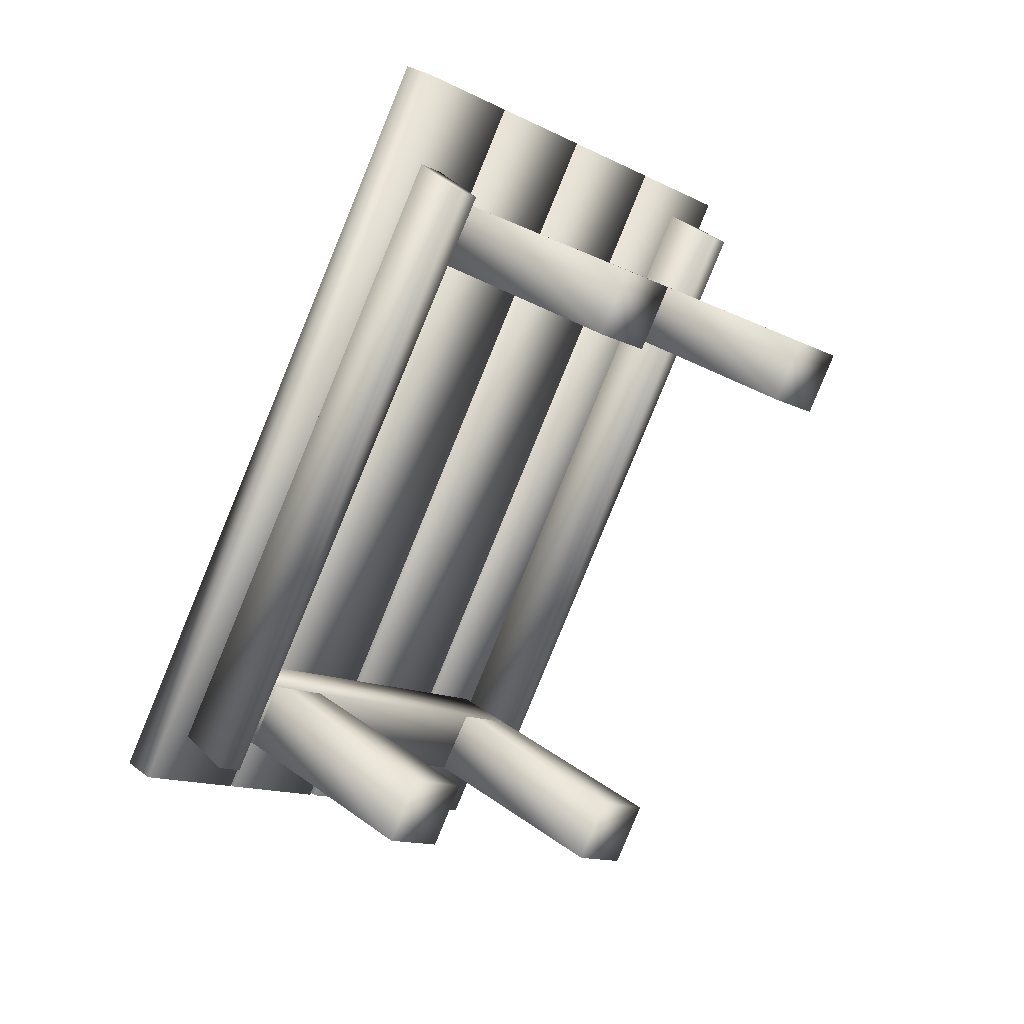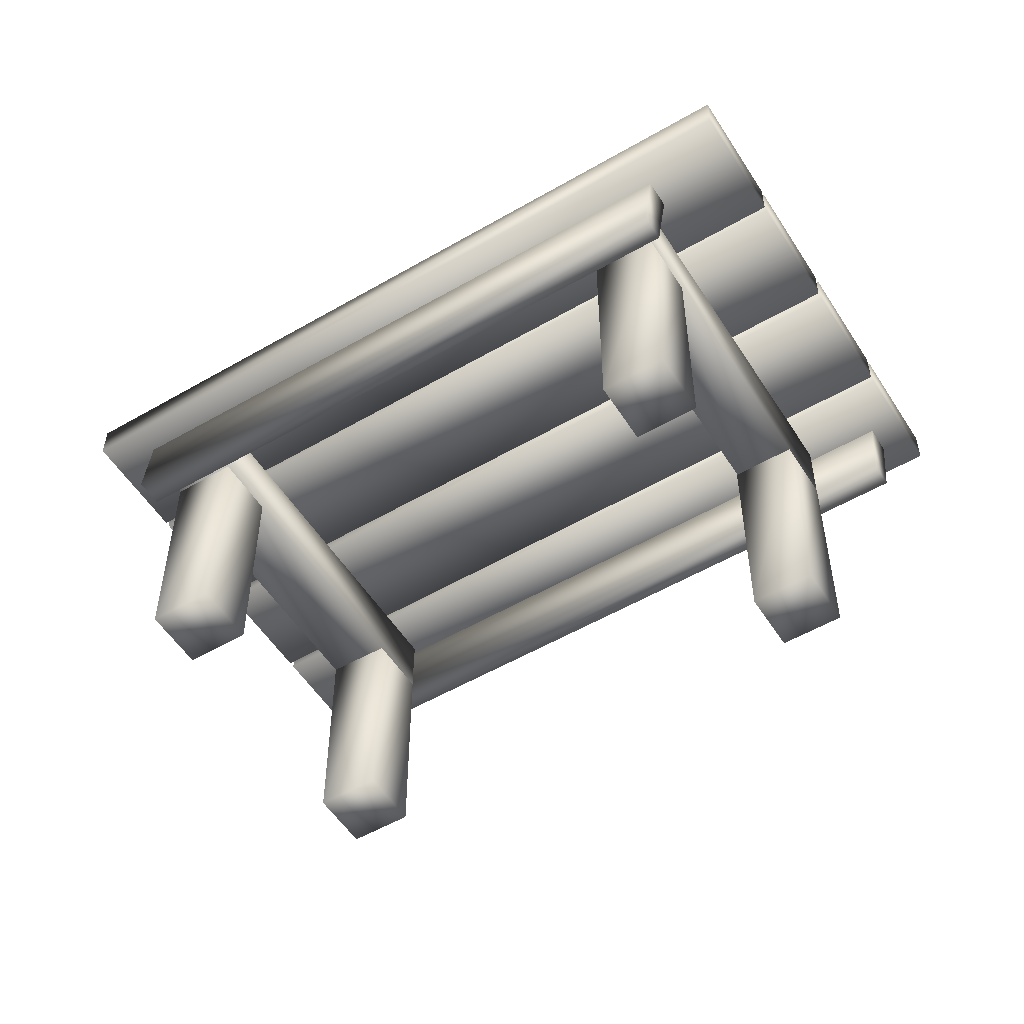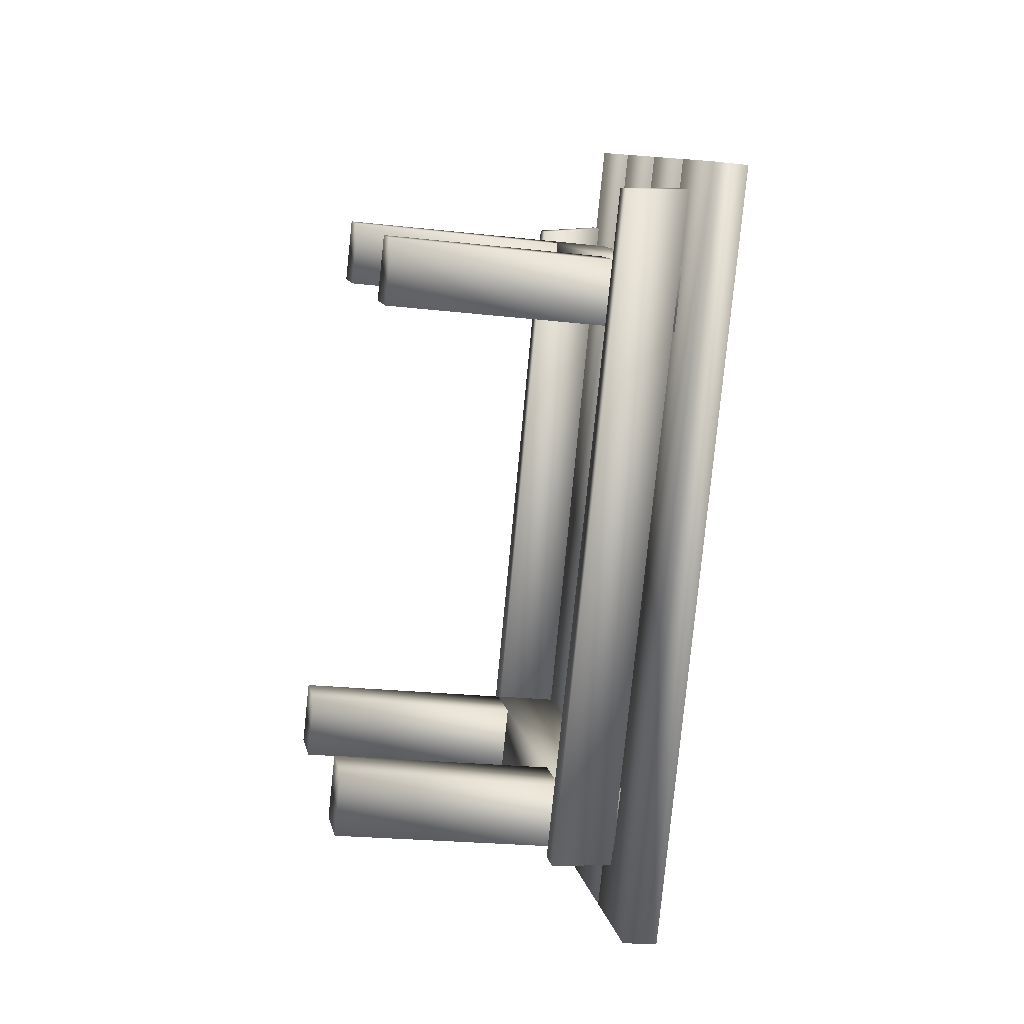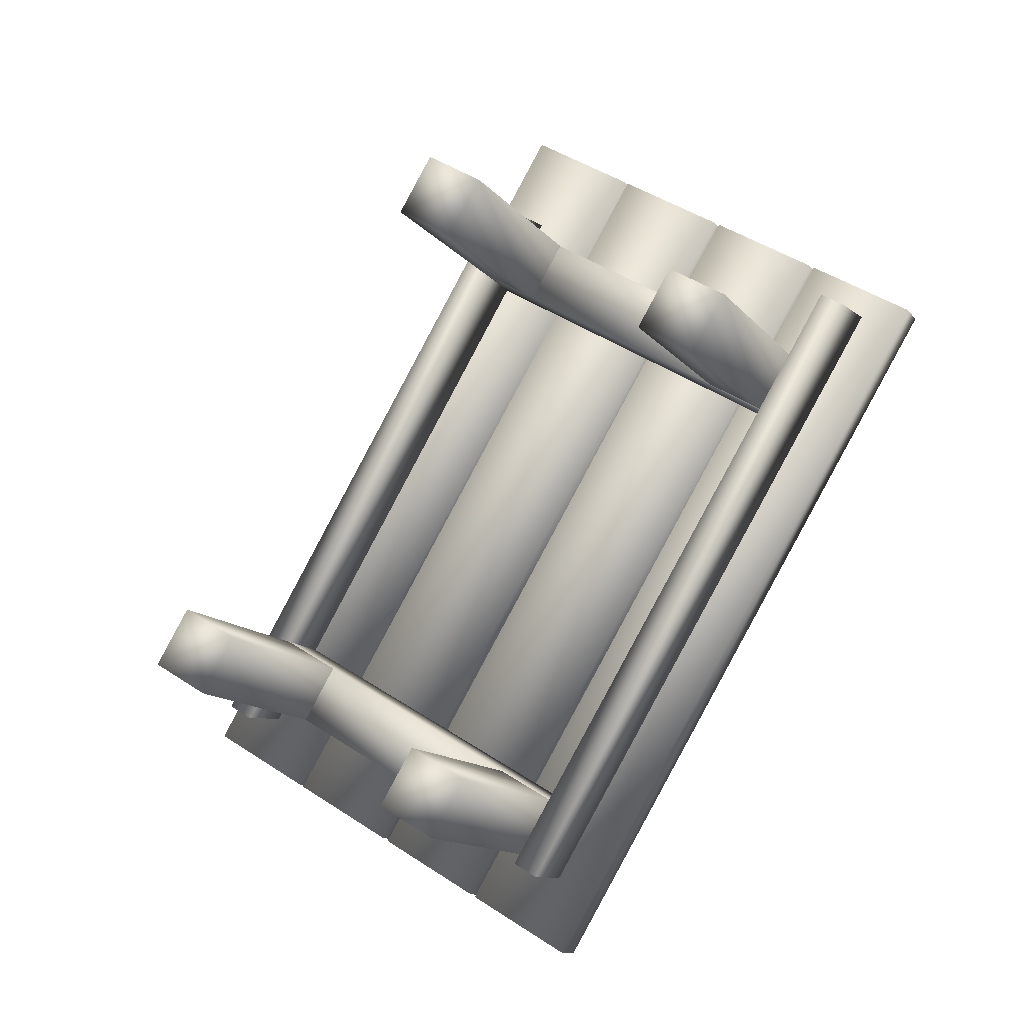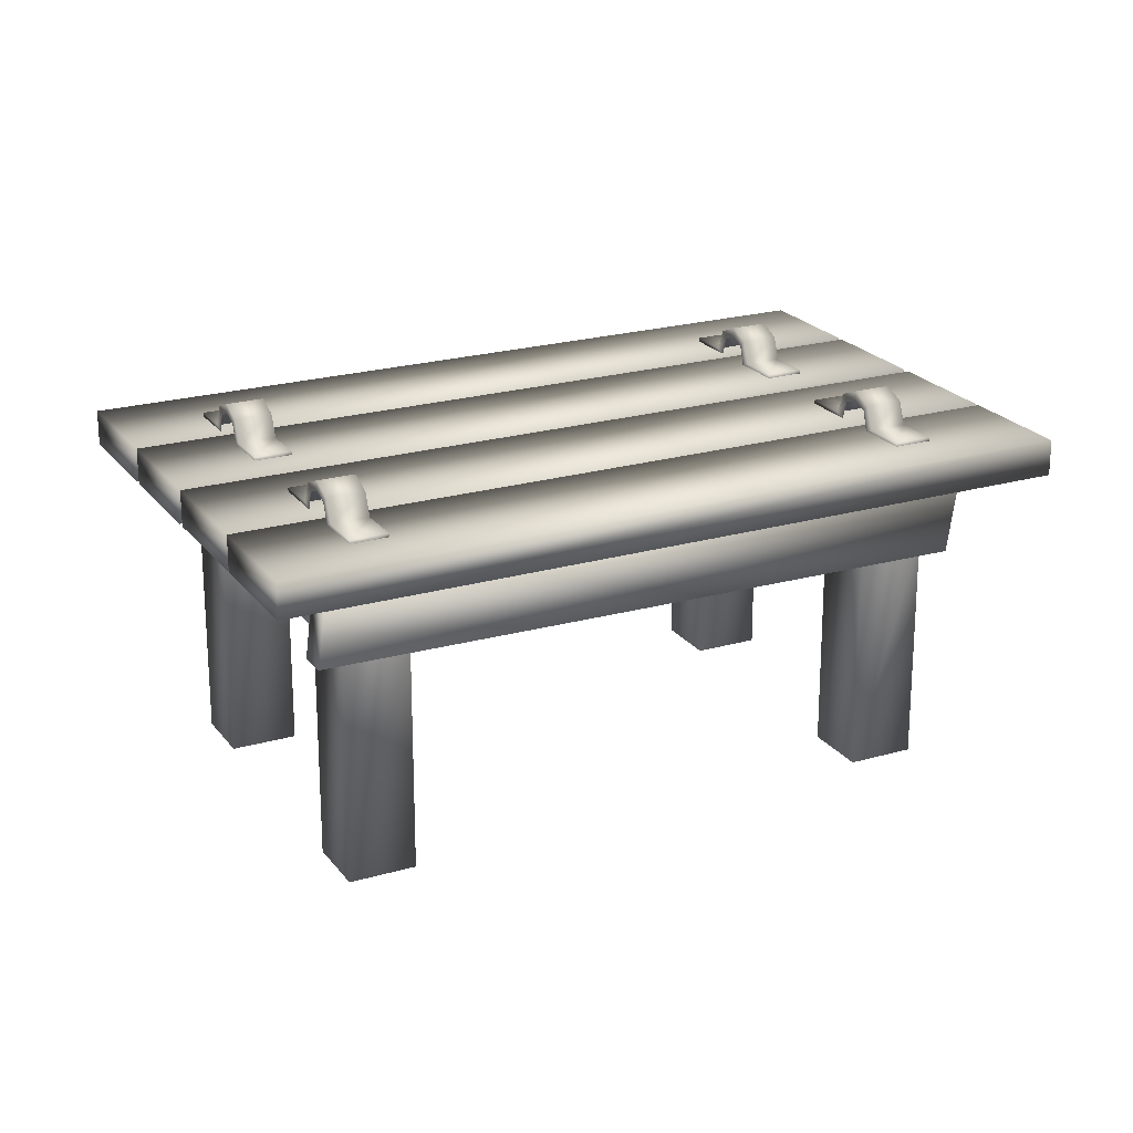
<metadata>
{"format":"obj","ext":"obj","renderer":"f3d","projection":"perspective","resolution":1024,"background":"white","views":[{"elev":29.2,"azim":-42.4,"up":"+Z"},{"elev":-53.7,"azim":-27.2,"up":"+Y"},{"elev":-21.8,"azim":78.4,"up":"+Z"},{"elev":-12.7,"azim":23.1,"up":"+Z"},{"elev":22.0,"azim":-85.8,"up":"+Y"}]}
</metadata>
<code>
g rtTable_Lod1_01
v -5237 -1920 5900
v -5337 -1920 5734
v -5362 -1920 5749
v -5263 -1920 5915
v -5237 -1929 5900
v -5263 -1929 5915
v -5362 -1929 5749
v -5337 -1929 5734
v -5237 -1920 5900
v -5263 -1929 5915
v -5237 -1929 5900
v -5263 -1920 5915
v -5362 -1920 5749
v -5362 -1920 5749
v -5337 -1920 5734
v -5337 -1929 5734
v -5362 -1929 5749
v -5417 -1920 5782
v -5317 -1920 5948
v -5317 -1929 5948
v -5417 -1929 5782
v -5442 -1920 5797
v -5417 -1920 5782
v -5417 -1929 5782
v -5442 -1929 5797
v -5342 -1929 5963
v -5342 -1920 5963
v -5442 -1920 5797
v -5342 -1929 5963
v -5317 -1929 5948
v -5317 -1920 5948
v -5342 -1920 5963
v -5442 -1920 5797
v -5291 -1929 5932
v -5391 -1929 5766
v -5391 -1920 5766
v -5291 -1920 5932
v -5391 -1929 5766
v -5416 -1929 5781
v -5416 -1920 5781
v -5391 -1920 5766
v -5416 -1929 5781
v -5316 -1929 5947
v -5316 -1920 5947
v -5416 -1920 5781
v -5316 -1929 5947
v -5291 -1929 5932
v -5291 -1920 5932
v -5316 -1920 5947
v -5416 -1920 5781
v -5264 -1929 5916
v -5364 -1929 5750
v -5364 -1920 5750
v -5264 -1920 5916
v -5364 -1929 5750
v -5389 -1929 5765
v -5389 -1920 5765
v -5364 -1920 5750
v -5389 -1929 5765
v -5289 -1929 5931
v -5289 -1920 5931
v -5389 -1920 5765
v -5289 -1929 5931
v -5264 -1929 5916
v -5264 -1920 5916
v -5289 -1920 5931
v -5389 -1920 5765
v -5349 -1946 5939
v -5431 -1945 5803
v -5425 -1945 5799
v -5342 -1946 5936
v -5431 -1945 5803
v -5430 -1930 5804
v -5424 -1930 5801
v -5425 -1945 5799
v -5430 -1930 5804
v -5347 -1931 5941
v -5341 -1931 5938
v -5424 -1930 5801
v -5347 -1931 5941
v -5349 -1946 5939
v -5342 -1946 5936
v -5341 -1931 5938
v -5424 -1930 5801
v -5256 -1947 5901
v -5343 -1947 5756
v -5337 -1947 5752
v -5250 -1947 5898
v -5343 -1947 5756
v -5343 -1932 5757
v -5337 -1932 5753
v -5337 -1947 5752
v -5343 -1932 5757
v -5255 -1931 5902
v -5249 -1931 5899
v -5337 -1932 5753
v -5255 -1931 5902
v -5256 -1947 5901
v -5250 -1947 5898
v -5249 -1931 5899
v -5337 -1932 5753
v -5442 -1929 5797
f 10 9 4
f 9 10 11
f 1 3 4
f 3 1 2
f 5 2 1
f 2 5 8
f 7 8 5
f 7 12 13
f 12 7 6
f 5 6 7
f 19 33 32
f 33 19 18
f 20 18 19
f 18 20 21
f 25 21 20
f 20 26 25
f 27 25 26
f 25 27 28
f 31 29 30
f 29 31 32
f 37 50 49
f 50 37 36
f 34 36 37
f 36 34 35
f 42 35 34
f 34 43 42
f 44 42 43
f 42 44 45
f 48 46 47
f 46 48 49
f 59 52 51
f 53 51 52
f 51 53 54
f 67 54 53
f 54 67 66
f 51 60 59
f 61 59 60
f 59 61 62
f 65 63 64
f 63 65 66
f 76 69 68
f 70 68 69
f 68 70 71
f 84 71 70
f 71 84 83
f 68 77 76
f 78 76 77
f 76 78 79
f 82 80 81
f 80 82 83
f 88 101 100
f 101 88 87
f 85 87 88
f 87 85 86
f 93 86 85
f 85 94 93
f 95 93 94
f 93 95 96
f 99 97 98
f 97 99 100
f 16 14 15
f 14 16 17
f 24 22 23
f 22 24 102
f 40 38 39
f 38 40 41
f 57 55 56
f 55 57 58
f 74 72 73
f 72 74 75
f 91 89 90
f 89 91 92
v -5279 -2001 5894
v -5265 -2001 5886
v -5265 -1946 5886
v -5279 -1946 5894
v -5287 -1946 5881
v -5287 -2001 5881
v -5273 -2001 5872
v -5287 -2001 5881
v -5287 -1946 5881
v -5273 -1946 5872
v -5279 -2001 5894
v -5287 -2001 5881
v -5273 -2001 5872
v -5265 -2001 5886
v -5344 -2001 5933
v -5330 -2001 5925
v -5330 -1946 5925
v -5344 -1946 5933
v -5330 -2001 5925
v -5338 -2001 5911
v -5338 -1946 5911
v -5330 -1946 5925
v -5352 -2001 5920
v -5352 -1946 5920
v -5338 -2001 5911
v -5330 -2001 5925
v -5344 -2001 5933
v -5352 -2001 5920
v -5333 -2001 5772
v -5342 -2001 5759
v -5342 -1945 5759
v -5333 -1946 5772
v -5342 -2001 5759
v -5356 -2001 5767
v -5356 -1945 5767
v -5344 -1945 5934
v -5344 -1929 5934
v -5353 -1929 5920
v -5347 -2001 5781
v -5347 -1946 5781
v -5356 -2001 5767
v -5342 -2001 5759
v -5333 -2001 5772
v -5347 -2001 5781
v -5420 -2001 5806
v -5412 -2001 5820
v -5412 -1946 5820
v -5420 -1946 5806
v -5412 -2001 5820
v -5398 -2001 5811
v -5398 -1946 5811
v -5412 -1946 5820
v -5406 -2001 5798
v -5406 -1946 5798
v -5398 -2001 5811
v -5412 -2001 5820
v -5420 -2001 5806
v -5406 -2001 5798
v -5333 -1930 5772
v -5342 -1930 5759
v -5420 -1930 5806
v -5412 -1930 5820
v -5342 -1930 5759
v -5342 -1945 5759
v -5420 -1946 5806
v -5420 -1930 5806
v -5333 -1946 5772
v -5412 -1946 5820
v -5342 -1945 5759
v -5342 -1930 5759
v -5333 -1930 5772
v -5333 -1946 5772
v -5420 -1946 5806
v -5412 -1946 5820
v -5412 -1930 5820
v -5420 -1930 5806
v -5265 -1945 5886
v -5265 -1929 5886
v -5344 -1929 5934
v -5344 -1945 5934
v -5265 -1929 5886
v -5274 -1929 5872
v -5353 -1929 5920
v -5344 -1929 5934
v -5274 -1945 5872
v -5353 -1945 5920
v -5274 -1929 5872
v -5265 -1929 5886
v -5265 -1945 5886
v -5274 -1945 5872
v -5353 -1945 5920
v -5342 -1945 5759
f 115 113 114
f 113 115 116
f 107 108 106
f 103 106 108
f 106 103 105
f 104 105 103
f 105 104 112
f 109 112 104
f 112 109 111
f 110 111 109
f 118 119 117
f 120 117 119
f 117 120 125
f 126 125 120
f 125 126 122
f 123 122 126
f 122 123 121
f 124 121 123
f 154 151 153
f 152 153 151
f 153 152 156
f 155 156 152
f 156 155 150
f 147 150 155
f 150 147 149
f 148 149 147
f 168 165 167
f 166 167 165
f 167 166 170
f 169 170 166
f 170 169 164
f 161 164 169
f 164 161 163
f 162 163 161
f 180 181 179
f 182 179 181
f 179 182 187
f 188 187 182
f 187 188 184
f 185 184 188
f 184 185 183
f 186 183 185
f 129 127 128
f 127 129 130
f 132 133 131
f 134 131 133
f 131 134 141
f 142 141 134
f 141 142 136
f 137 136 142
f 136 137 135
f 194 135 137
f 140 138 139
f 138 140 193
f 145 143 144
f 143 145 146
f 159 157 158
f 157 159 160
f 173 171 172
f 171 173 174
f 177 175 176
f 175 177 178
f 191 189 190
f 189 191 192
v -5420 -1919 5808
v -5411 -1919 5803
v -5420 -1920 5808
v -5409 -1920 5802
v -5404 -1920 5810
v -5406 -1919 5811
v -5416 -1920 5816
v -5416 -1919 5816
v -5420 -1919 5808
v -5420 -1920 5808
v -5411 -1919 5803
v -5420 -1919 5808
v -5406 -1919 5811
v -5416 -1919 5816
v -5411 -1919 5803
v -5405 -1914 5810
v -5409 -1914 5802
v -5406 -1919 5811
v -5406 -1919 5811
v -5403 -1916 5809
v -5405 -1914 5810
v -5404 -1920 5810
v -5409 -1920 5802
v -5409 -1914 5802
v -5408 -1916 5801
v -5411 -1919 5803
v -5400 -1912 5807
v -5405 -1912 5799
v -5405 -1914 5810
v -5400 -1914 5807
v -5400 -1912 5807
v -5403 -1916 5809
v -5408 -1916 5801
v -5405 -1912 5799
v -5405 -1914 5799
v -5409 -1914 5802
v -5395 -1914 5804
v -5400 -1914 5796
v -5400 -1912 5807
v -5397 -1916 5805
v -5395 -1914 5804
v -5400 -1914 5807
v -5405 -1914 5799
v -5400 -1914 5796
v -5402 -1916 5797
v -5405 -1912 5799
v -5394 -1919 5803
v -5398 -1919 5795
v -5395 -1914 5804
v -5396 -1920 5804
v -5394 -1919 5803
v -5397 -1916 5805
v -5402 -1916 5797
v -5398 -1919 5795
v -5400 -1920 5796
v -5400 -1914 5796
v -5389 -1920 5790
v -5400 -1920 5796
v -5389 -1919 5790
v -5398 -1919 5795
v -5394 -1919 5803
v -5396 -1920 5804
v -5385 -1919 5798
v -5385 -1920 5798
v -5389 -1919 5790
v -5398 -1919 5795
v -5385 -1919 5798
v -5394 -1919 5803
v -5389 -1920 5790
v -5389 -1919 5790
v -5370 -1919 5779
v -5361 -1919 5773
v -5370 -1920 5779
v -5359 -1920 5772
v -5354 -1920 5780
v -5356 -1919 5781
v -5365 -1920 5787
v -5365 -1919 5787
v -5370 -1919 5779
v -5370 -1920 5779
v -5361 -1919 5773
v -5370 -1919 5779
v -5356 -1919 5781
v -5365 -1919 5787
v -5361 -1919 5773
v -5354 -1914 5780
v -5359 -1914 5772
v -5356 -1919 5781
v -5356 -1919 5781
v -5353 -1916 5779
v -5354 -1914 5780
v -5354 -1920 5780
v -5359 -1920 5772
v -5359 -1914 5772
v -5358 -1916 5771
v -5361 -1919 5773
v -5350 -1912 5777
v -5354 -1912 5769
v -5354 -1914 5780
v -5350 -1914 5777
v -5350 -1912 5777
v -5353 -1916 5779
v -5358 -1916 5771
v -5354 -1912 5769
v -5354 -1914 5769
v -5359 -1914 5772
v -5345 -1914 5775
v -5350 -1914 5767
v -5350 -1912 5777
v -5347 -1916 5775
v -5345 -1914 5775
v -5350 -1914 5777
v -5354 -1914 5769
v -5350 -1914 5767
v -5351 -1916 5768
v -5354 -1912 5769
v -5343 -1919 5773
v -5348 -1919 5766
v -5345 -1914 5775
v -5345 -1920 5775
v -5343 -1919 5773
v -5347 -1916 5775
v -5351 -1916 5768
v -5348 -1919 5766
v -5350 -1920 5767
v -5350 -1914 5767
v -5339 -1920 5760
v -5350 -1920 5767
v -5339 -1919 5760
v -5348 -1919 5766
v -5343 -1919 5773
v -5345 -1920 5775
v -5334 -1919 5768
v -5334 -1920 5768
v -5339 -1919 5760
v -5348 -1919 5766
v -5334 -1919 5768
v -5343 -1919 5773
v -5339 -1920 5760
v -5339 -1919 5760
v -5349 -1919 5926
v -5340 -1919 5921
v -5349 -1920 5926
v -5338 -1920 5920
v -5334 -1920 5928
v -5336 -1919 5929
v -5345 -1920 5934
v -5345 -1919 5934
v -5349 -1919 5926
v -5349 -1920 5926
v -5340 -1919 5921
v -5349 -1919 5926
v -5336 -1919 5929
v -5345 -1919 5934
v -5340 -1919 5921
v -5334 -1914 5928
v -5338 -1914 5920
v -5336 -1919 5929
v -5336 -1919 5929
v -5332 -1916 5927
v -5334 -1914 5928
v -5334 -1920 5928
v -5338 -1920 5920
v -5338 -1914 5920
v -5337 -1916 5919
v -5340 -1919 5921
v -5329 -1912 5925
v -5334 -1912 5917
v -5334 -1914 5928
v -5329 -1914 5925
v -5329 -1912 5925
v -5332 -1916 5927
v -5337 -1916 5919
v -5334 -1912 5917
v -5334 -1914 5917
v -5338 -1914 5920
v -5325 -1914 5922
v -5329 -1914 5914
v -5329 -1912 5925
v -5326 -1916 5923
v -5325 -1914 5922
v -5329 -1914 5925
v -5334 -1914 5917
v -5329 -1914 5914
v -5331 -1916 5915
v -5334 -1912 5917
v -5323 -1919 5921
v -5327 -1919 5913
v -5325 -1914 5922
v -5325 -1920 5922
v -5323 -1919 5921
v -5326 -1916 5923
v -5331 -1916 5915
v -5327 -1919 5913
v -5329 -1920 5914
v -5329 -1914 5914
v -5319 -1920 5908
v -5329 -1920 5914
v -5319 -1919 5908
v -5327 -1919 5913
v -5323 -1919 5921
v -5325 -1920 5922
v -5314 -1919 5916
v -5314 -1920 5916
v -5319 -1919 5908
v -5327 -1919 5913
v -5314 -1919 5916
v -5323 -1919 5921
v -5319 -1920 5908
v -5319 -1919 5908
v -5299 -1919 5897
v -5290 -1919 5891
v -5299 -1920 5897
v -5288 -1920 5890
v -5283 -1920 5898
v -5285 -1919 5899
v -5294 -1920 5904
v -5294 -1919 5904
v -5299 -1919 5897
v -5299 -1920 5897
v -5290 -1919 5891
v -5299 -1919 5897
v -5285 -1919 5899
v -5294 -1919 5904
v -5290 -1919 5891
v -5283 -1914 5898
v -5288 -1914 5890
v -5285 -1919 5899
v -5285 -1919 5899
v -5282 -1916 5897
v -5283 -1914 5898
v -5283 -1920 5898
v -5288 -1920 5890
v -5288 -1914 5890
v -5287 -1916 5889
v -5290 -1919 5891
v -5279 -1912 5895
v -5284 -1912 5887
v -5283 -1914 5898
v -5279 -1914 5895
v -5279 -1912 5895
v -5282 -1916 5897
v -5287 -1916 5889
v -5284 -1912 5887
v -5284 -1914 5887
v -5288 -1914 5890
v -5274 -1914 5892
v -5279 -1914 5885
v -5279 -1912 5895
v -5276 -1916 5893
v -5274 -1914 5892
v -5279 -1914 5895
v -5284 -1914 5887
v -5279 -1914 5885
v -5280 -1916 5886
v -5284 -1912 5887
v -5272 -1919 5891
v -5277 -1919 5884
v -5274 -1914 5892
v -5274 -1920 5893
v -5272 -1919 5891
v -5276 -1916 5893
v -5280 -1916 5886
v -5277 -1919 5884
v -5279 -1920 5885
v -5279 -1914 5885
v -5268 -1920 5878
v -5279 -1920 5885
v -5268 -1919 5878
v -5277 -1919 5884
v -5272 -1919 5891
v -5274 -1920 5893
v -5264 -1919 5886
v -5264 -1920 5886
v -5268 -1919 5878
v -5277 -1919 5884
v -5264 -1919 5886
v -5272 -1919 5891
v -5268 -1920 5878
v -5268 -1919 5878
f 208 207 206
f 205 206 207
f 210 209 212
f 209 210 211
f 221 211 210
f 211 221 222
f 231 222 221
f 222 231 232
f 241 232 231
f 232 241 242
f 280 279 282
f 279 280 281
f 291 281 280
f 281 291 292
f 301 292 291
f 292 301 302
f 311 302 301
f 302 311 312
f 420 419 422
f 419 420 421
f 431 421 420
f 421 431 432
f 441 432 431
f 432 441 442
f 451 442 441
f 442 451 452
f 255 256 257
f 258 257 256
f 257 258 264
f 263 264 258
f 395 396 397
f 398 397 396
f 397 398 404
f 403 404 398
f 214 213 216
f 213 214 215
f 218 217 220
f 217 218 219
f 224 223 226
f 223 224 225
f 228 227 230
f 227 228 229
f 234 233 236
f 233 234 235
f 238 237 240
f 237 238 239
f 244 243 246
f 243 244 245
f 248 247 250
f 247 248 249
f 251 252 253
f 254 253 252
f 259 260 261
f 262 261 260
f 265 266 267
f 268 267 266
f 269 270 271
f 272 271 270
f 271 272 274
f 273 274 272
f 275 276 277
f 278 277 276
f 284 283 286
f 283 284 285
f 288 287 290
f 287 288 289
f 294 293 296
f 293 294 295
f 298 297 300
f 297 298 299
f 304 303 306
f 303 304 305
f 308 307 310
f 307 308 309
f 314 313 316
f 313 314 315
f 318 317 320
f 317 318 319
f 321 322 323
f 324 323 322
f 325 326 327
f 328 327 326
f 327 328 334
f 333 334 328
f 329 330 331
f 332 331 330
f 335 336 337
f 338 337 336
f 339 340 341
f 342 341 340
f 341 342 344
f 343 344 342
f 345 346 347
f 348 347 346
f 350 349 352
f 349 350 351
f 361 351 350
f 351 361 362
f 371 362 361
f 362 371 372
f 381 372 371
f 372 381 382
f 354 353 356
f 353 354 355
f 358 357 360
f 357 358 359
f 364 363 366
f 363 364 365
f 368 367 370
f 367 368 369
f 374 373 376
f 373 374 375
f 378 377 380
f 377 378 379
f 384 383 386
f 383 384 385
f 388 387 390
f 387 388 389
f 391 392 393
f 394 393 392
f 399 400 401
f 402 401 400
f 405 406 407
f 408 407 406
f 409 410 411
f 412 411 410
f 411 412 414
f 413 414 412
f 415 416 417
f 418 417 416
f 424 423 426
f 423 424 425
f 428 427 430
f 427 428 429
f 434 433 436
f 433 434 435
f 438 437 440
f 437 438 439
f 444 443 446
f 443 444 445
f 448 447 450
f 447 448 449
f 454 453 456
f 453 454 455
f 458 457 460
f 457 458 459
f 461 462 463
f 464 463 462
f 465 466 467
f 468 467 466
f 467 468 474
f 473 474 468
f 469 470 471
f 472 471 470
f 195 196 197
f 198 197 196
f 199 200 201
f 202 201 200
f 201 202 204
f 203 204 202

</code>
